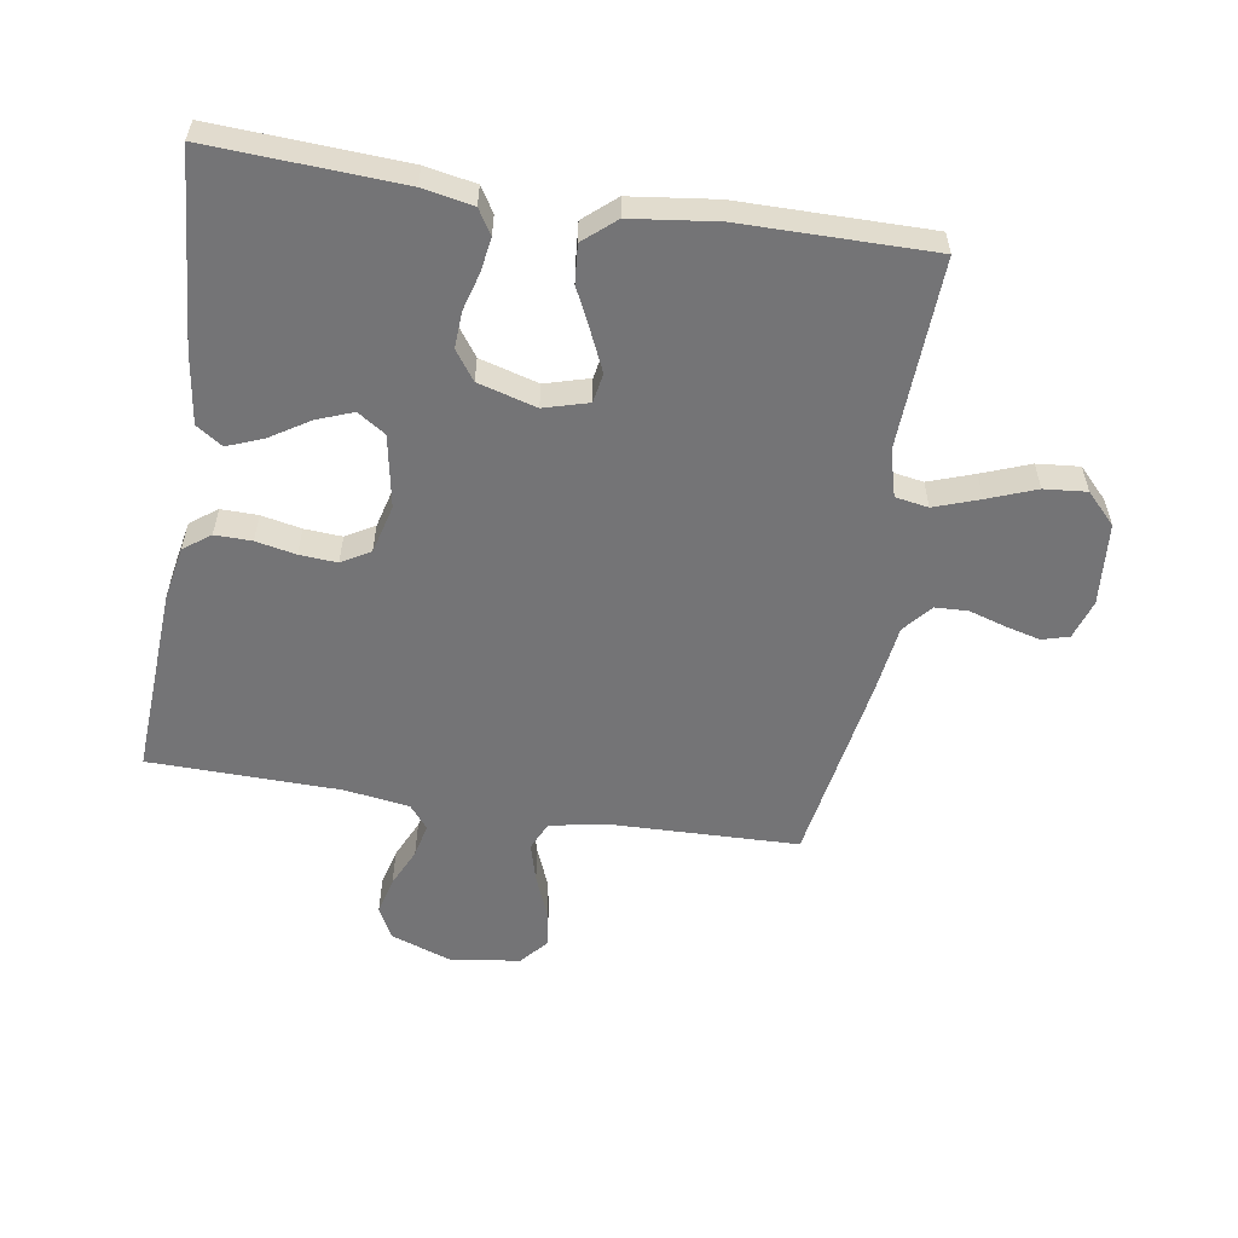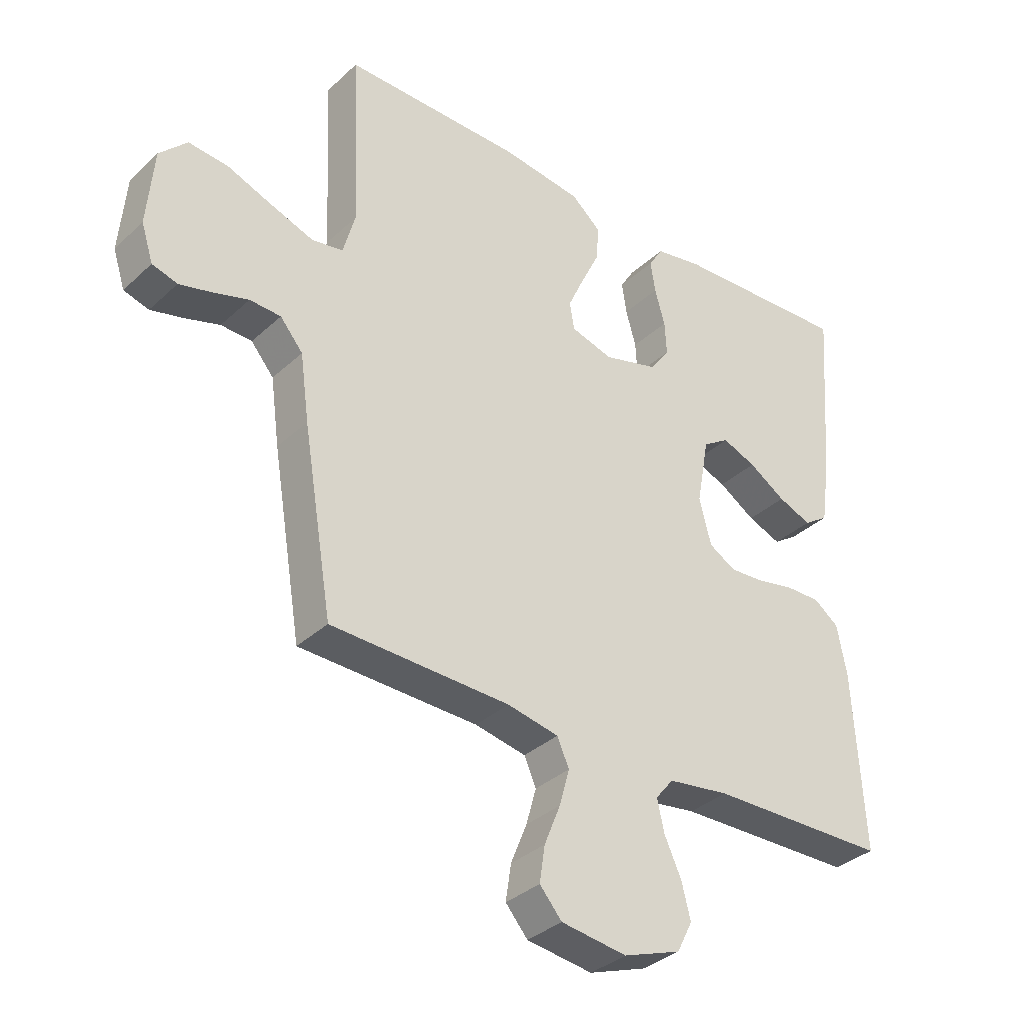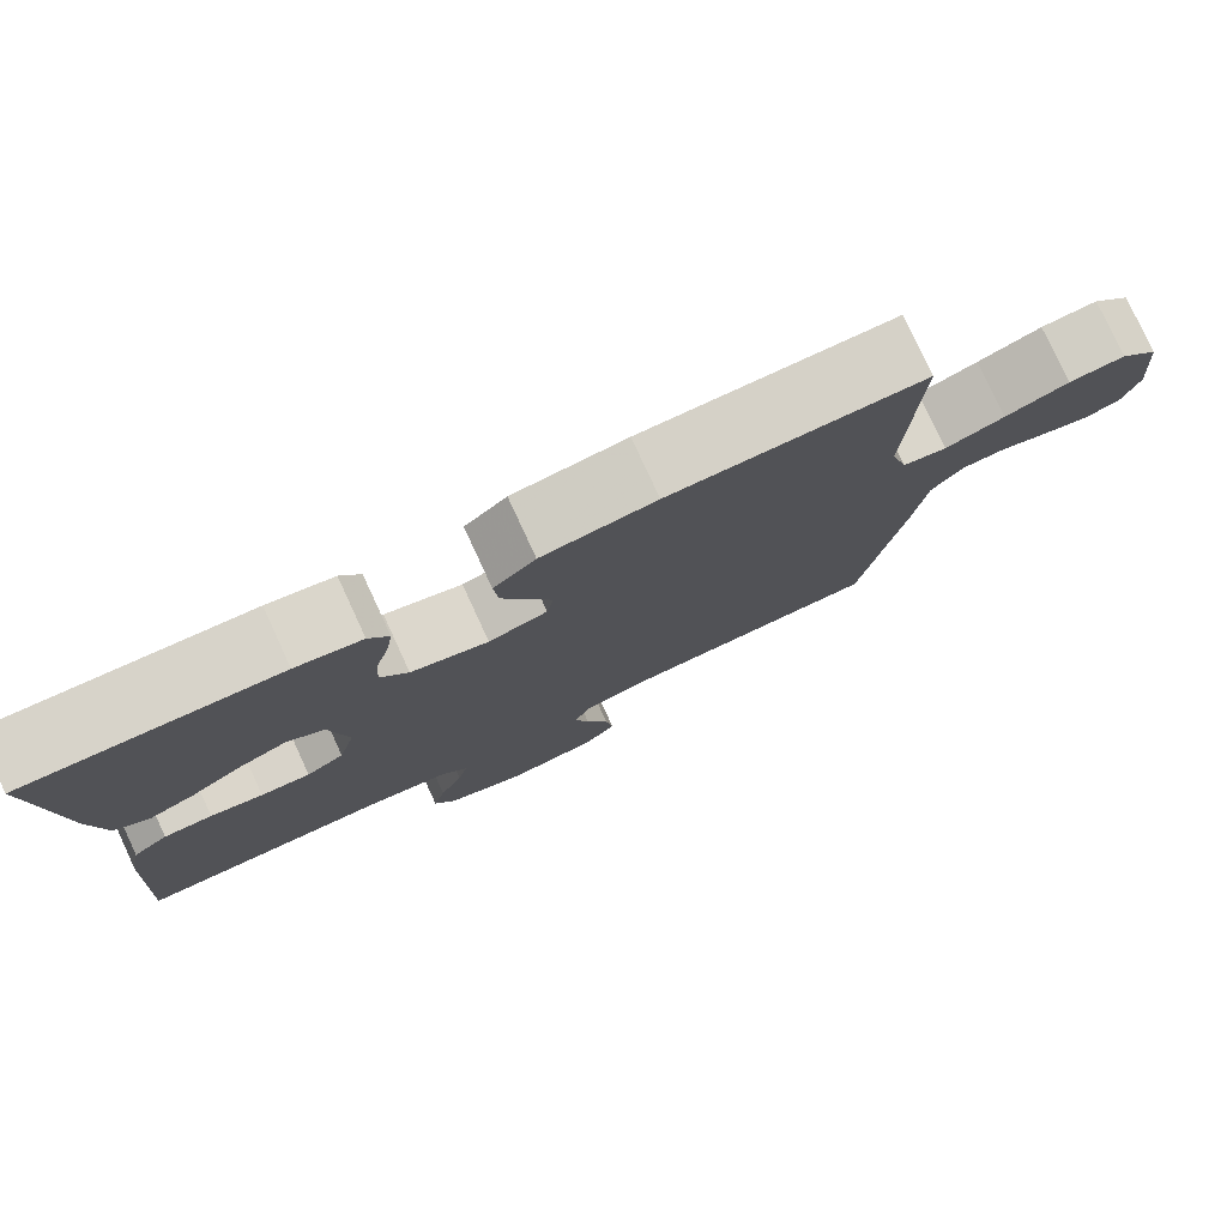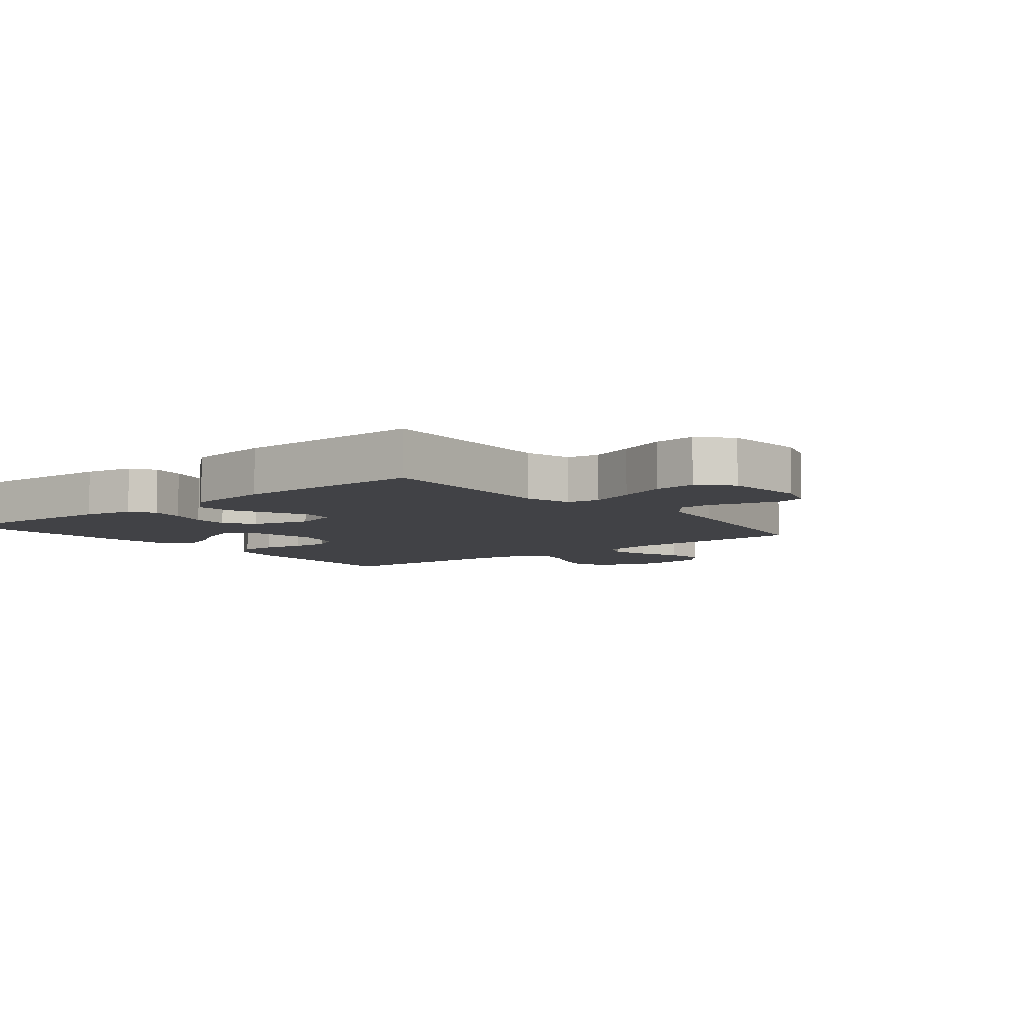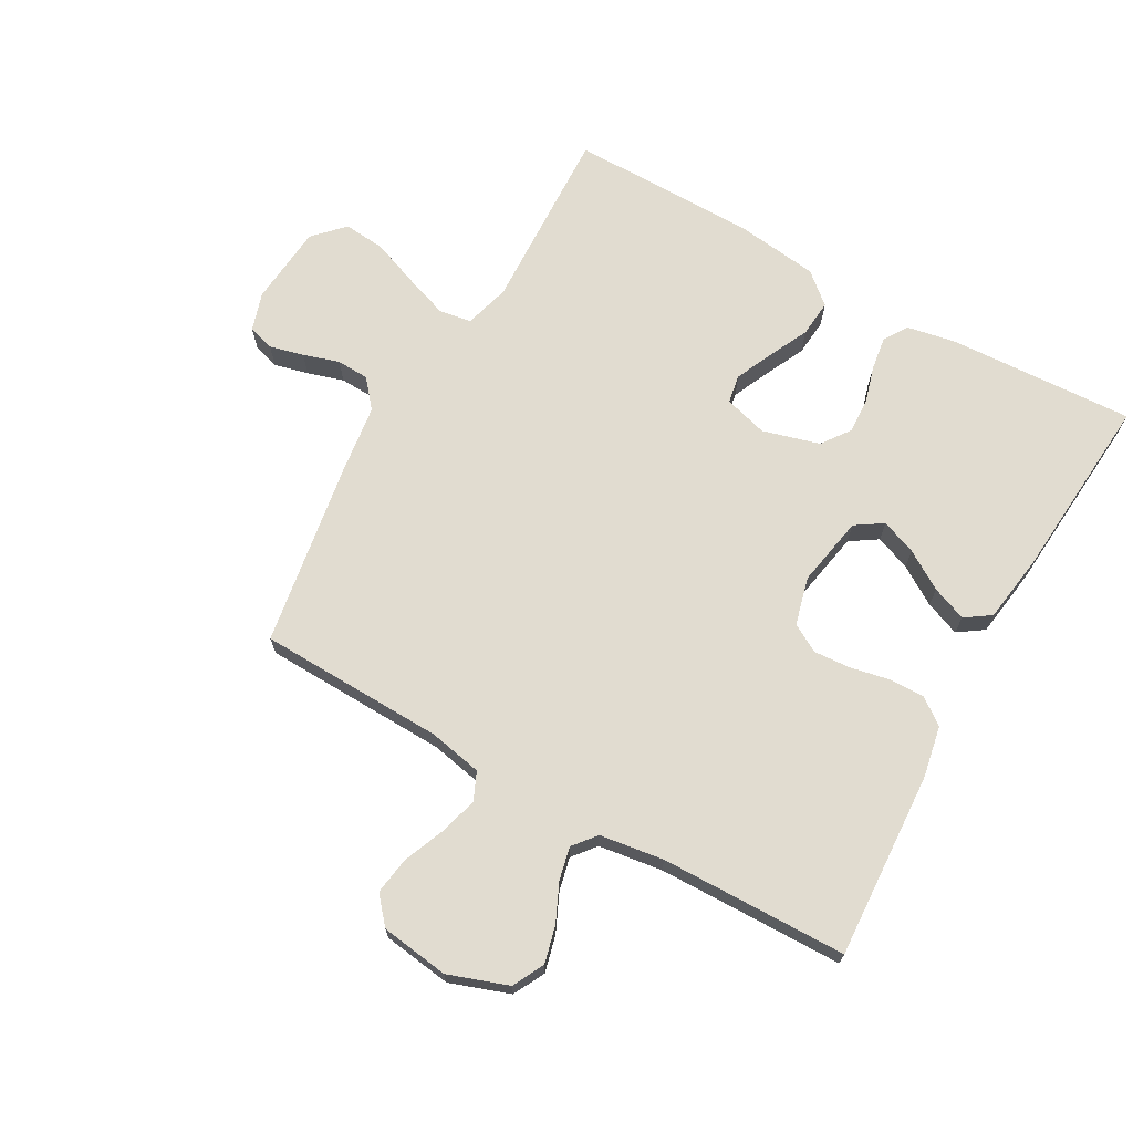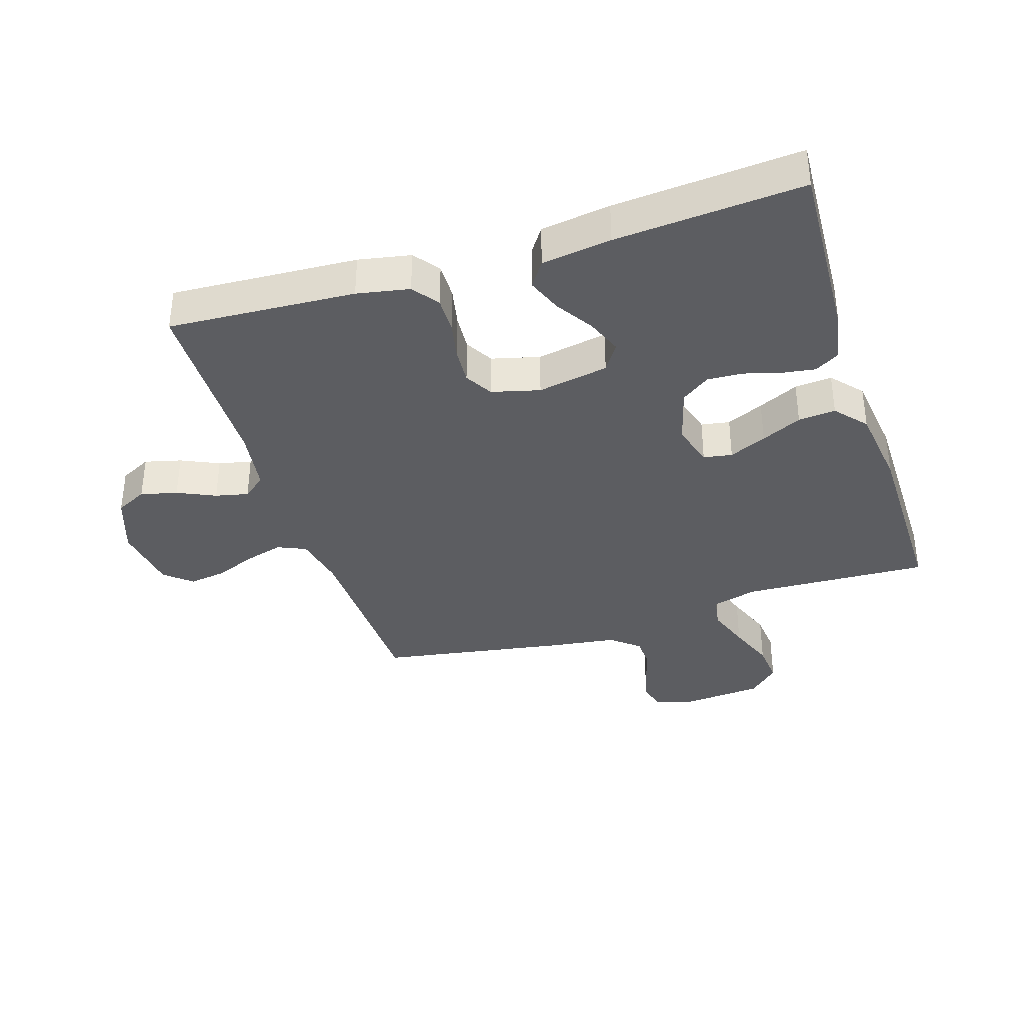
<metadata>
{"format":"obj","ext":"obj","renderer":"f3d","projection":"perspective","resolution":1024,"background":"white","views":[{"elev":-56.3,"azim":-9.1,"up":"+Y"},{"elev":-34.8,"azim":140.6,"up":"+Z"},{"elev":78.6,"azim":-24.8,"up":"+Z"},{"elev":-6.6,"azim":39.0,"up":"+Y"},{"elev":69.4,"azim":-150.5,"up":"+Y"},{"elev":-36.3,"azim":-72.3,"up":"+Y"}]}
</metadata>
<code>
v -0.5 0.07 0.5
v -0.2 0.07 0.484
v -0.121 0.07 0.469
v -0.097 0.07 0.43
v -0.105 0.07 0.377
v -0.122 0.07 0.317
v -0.125 0.07 0.26
v -0.092 0.07 0.214
v 0 0.07 0.188
v 0.07 0.07 0.208
v 0.078 0.07 0.254
v 0.051 0.07 0.314
v 0.02 0.07 0.379
v 0.015 0.07 0.439
v 0.065 0.07 0.482
v 0.2 0.07 0.499
v 0.5 0.07 0.5
v 0.487 0.07 0.2
v 0.507 0.07 0.127
v 0.559 0.07 0.118
v 0.63 0.07 0.143
v 0.706 0.07 0.172
v 0.773 0.07 0.178
v 0.819 0.07 0.13
v 0.83 0.07 0
v 0.81 0.07 -0.062
v 0.768 0.07 -0.074
v 0.713 0.07 -0.06
v 0.655 0.07 -0.042
v 0.603 0.07 -0.044
v 0.565 0.07 -0.089
v 0.55 0.07 -0.2
v 0.5 0.07 -0.5
v 0.2 0.07 -0.508
v 0.114 0.07 -0.525
v 0.094 0.07 -0.57
v 0.111 0.07 -0.631
v 0.138 0.07 -0.698
v 0.147 0.07 -0.758
v 0.11 0.07 -0.801
v 0 0.07 -0.816
v -0.096 0.07 -0.782
v -0.122 0.07 -0.731
v -0.107 0.07 -0.672
v -0.079 0.07 -0.611
v -0.067 0.07 -0.558
v -0.097 0.07 -0.521
v -0.2 0.07 -0.506
v -0.5 0.07 -0.5
v -0.483 0.07 -0.2
v -0.467 0.07 -0.116
v -0.425 0.07 -0.085
v -0.367 0.07 -0.086
v -0.304 0.07 -0.099
v -0.245 0.07 -0.103
v -0.2 0.07 -0.077
v -0.18 0.07 0
v -0.201 0.07 0.114
v -0.245 0.07 0.143
v -0.302 0.07 0.121
v -0.364 0.07 0.082
v -0.42 0.07 0.06
v -0.461 0.07 0.088
v -0.477 0.07 0.2
v -0.5 0 0.5
v -0.2 0 0.484
v -0.121 0 0.469
v -0.097 0 0.43
v -0.105 0 0.377
v -0.122 0 0.317
v -0.125 0 0.26
v -0.092 0 0.214
v 0 0 0.188
v 0.07 0 0.208
v 0.078 0 0.254
v 0.051 0 0.314
v 0.02 0 0.379
v 0.015 0 0.439
v 0.065 0 0.482
v 0.2 0 0.499
v 0.5 0 0.5
v 0.487 0 0.2
v 0.507 0 0.127
v 0.559 0 0.118
v 0.63 0 0.143
v 0.706 0 0.172
v 0.773 0 0.178
v 0.819 0 0.13
v 0.83 0 0
v 0.81 0 -0.062
v 0.768 0 -0.074
v 0.713 0 -0.06
v 0.655 0 -0.042
v 0.603 0 -0.044
v 0.565 0 -0.089
v 0.55 0 -0.2
v 0.5 0 -0.5
v 0.2 0 -0.508
v 0.114 0 -0.525
v 0.094 0 -0.57
v 0.111 0 -0.631
v 0.138 0 -0.698
v 0.147 0 -0.758
v 0.11 0 -0.801
v 0 0 -0.816
v -0.096 0 -0.782
v -0.122 0 -0.731
v -0.107 0 -0.672
v -0.079 0 -0.611
v -0.067 0 -0.558
v -0.097 0 -0.521
v -0.2 0 -0.506
v -0.5 0 -0.5
v -0.483 0 -0.2
v -0.467 0 -0.116
v -0.425 0 -0.085
v -0.367 0 -0.086
v -0.304 0 -0.099
v -0.245 0 -0.103
v -0.2 0 -0.077
v -0.18 0 0
v -0.201 0 0.114
v -0.245 0 0.143
v -0.302 0 0.121
v -0.364 0 0.082
v -0.42 0 0.06
v -0.461 0 0.088
v -0.477 0 0.2
f 60 61 62 63
f 59 60 63 64
f 51 52 53 54
f 51 54 55
f 48 49 50 51
f 47 48 51 55
f 46 47 55 56
f 42 43 44 45
f 42 45 46
f 41 42 46
f 40 41 46
f 37 38 39 40
f 36 37 40 46
f 35 36 46 56
f 31 32 33 34
f 30 31 34 35
f 26 27 28 29
f 24 25 26 29
f 24 29 30
f 21 22 23 24
f 20 21 24 30
f 19 20 30 35
f 15 16 17 18
f 12 13 14 15
f 11 12 15 18
f 10 11 18 19
f 3 4 5 6
f 3 6 7
f 2 3 7
f 59 64 1 2
f 58 59 2 7
f 57 58 7 8
f 56 57 8 9
f 19 35 56
f 9 10 19 56
f 127 126 125 124
f 128 127 124 123
f 118 117 116 115
f 119 118 115
f 115 114 113 112
f 119 115 112 111
f 120 119 111 110
f 109 108 107 106
f 110 109 106
f 110 106 105
f 110 105 104
f 104 103 102 101
f 110 104 101 100
f 120 110 100 99
f 98 97 96 95
f 99 98 95 94
f 93 92 91 90
f 93 90 89 88
f 94 93 88
f 88 87 86 85
f 94 88 85 84
f 99 94 84 83
f 82 81 80 79
f 79 78 77 76
f 82 79 76 75
f 83 82 75 74
f 70 69 68 67
f 71 70 67
f 71 67 66
f 66 65 128 123
f 71 66 123 122
f 72 71 122 121
f 73 72 121 120
f 120 99 83
f 120 83 74 73
f 1 65 66 2
f 2 66 67 3
f 3 67 68 4
f 4 68 69 5
f 5 69 70 6
f 6 70 71 7
f 7 71 72 8
f 8 72 73 9
f 9 73 74 10
f 10 74 75 11
f 11 75 76 12
f 12 76 77 13
f 13 77 78 14
f 14 78 79 15
f 15 79 80 16
f 16 80 81 17
f 17 81 82 18
f 18 82 83 19
f 19 83 84 20
f 20 84 85 21
f 21 85 86 22
f 22 86 87 23
f 23 87 88 24
f 24 88 89 25
f 25 89 90 26
f 26 90 91 27
f 27 91 92 28
f 28 92 93 29
f 29 93 94 30
f 30 94 95 31
f 31 95 96 32
f 32 96 97 33
f 33 97 98 34
f 34 98 99 35
f 35 99 100 36
f 36 100 101 37
f 37 101 102 38
f 38 102 103 39
f 39 103 104 40
f 40 104 105 41
f 41 105 106 42
f 42 106 107 43
f 43 107 108 44
f 44 108 109 45
f 45 109 110 46
f 46 110 111 47
f 47 111 112 48
f 48 112 113 49
f 49 113 114 50
f 50 114 115 51
f 51 115 116 52
f 52 116 117 53
f 53 117 118 54
f 54 118 119 55
f 55 119 120 56
f 56 120 121 57
f 57 121 122 58
f 58 122 123 59
f 59 123 124 60
f 60 124 125 61
f 61 125 126 62
f 62 126 127 63
f 63 127 128 64
f 64 128 65 1

</code>
